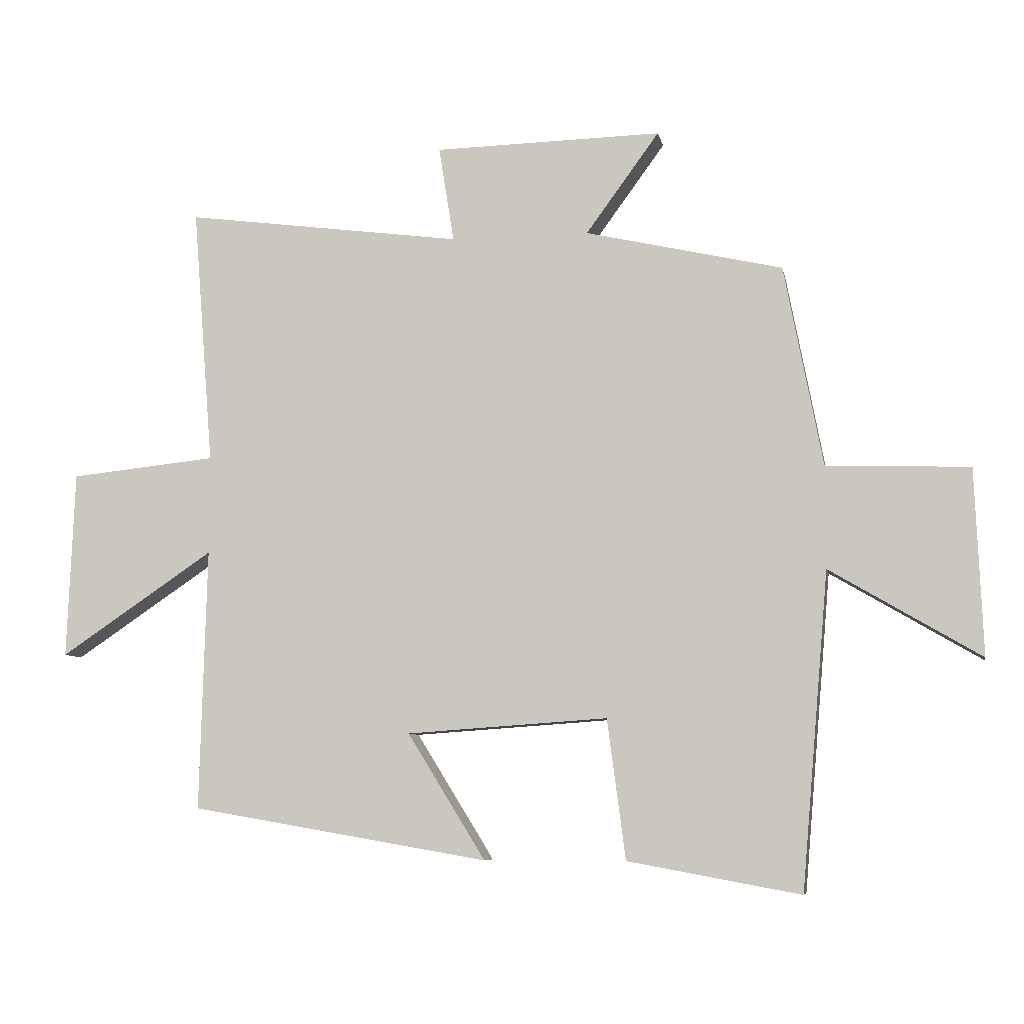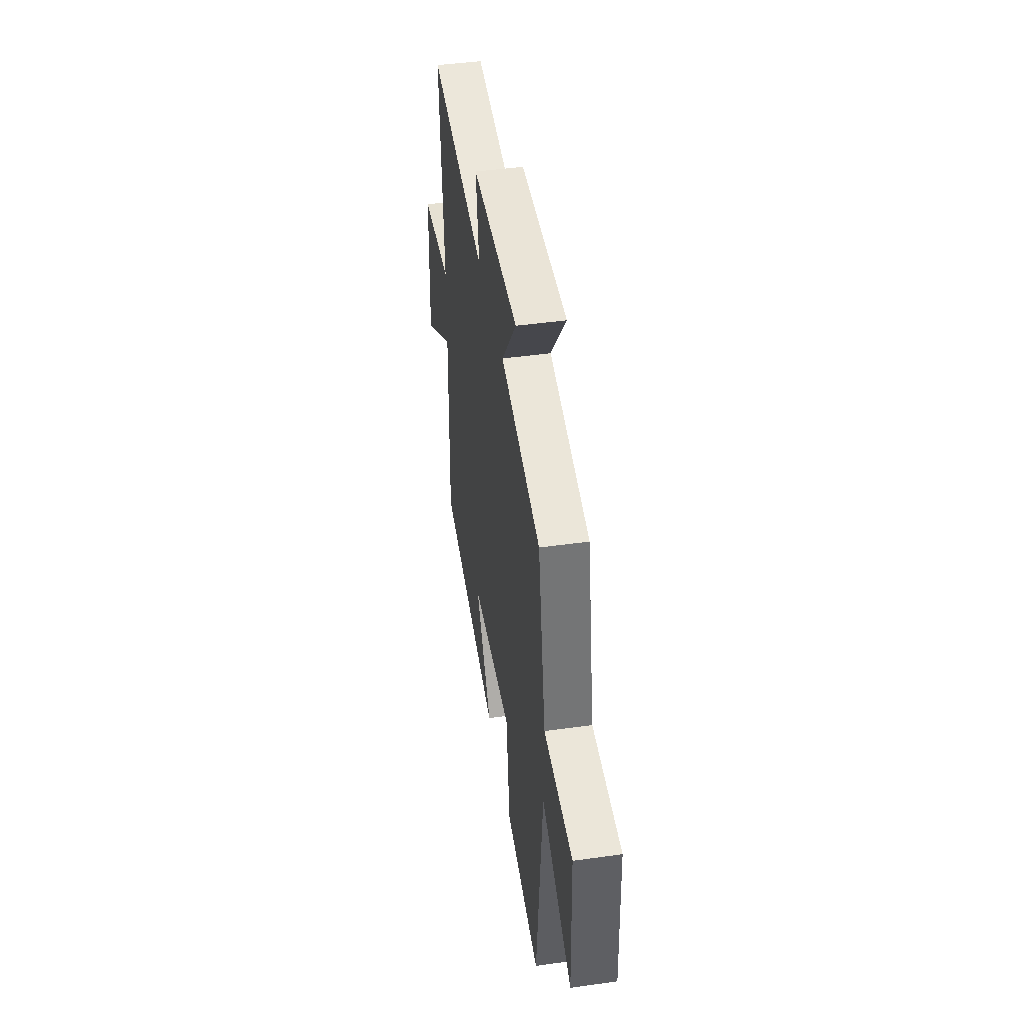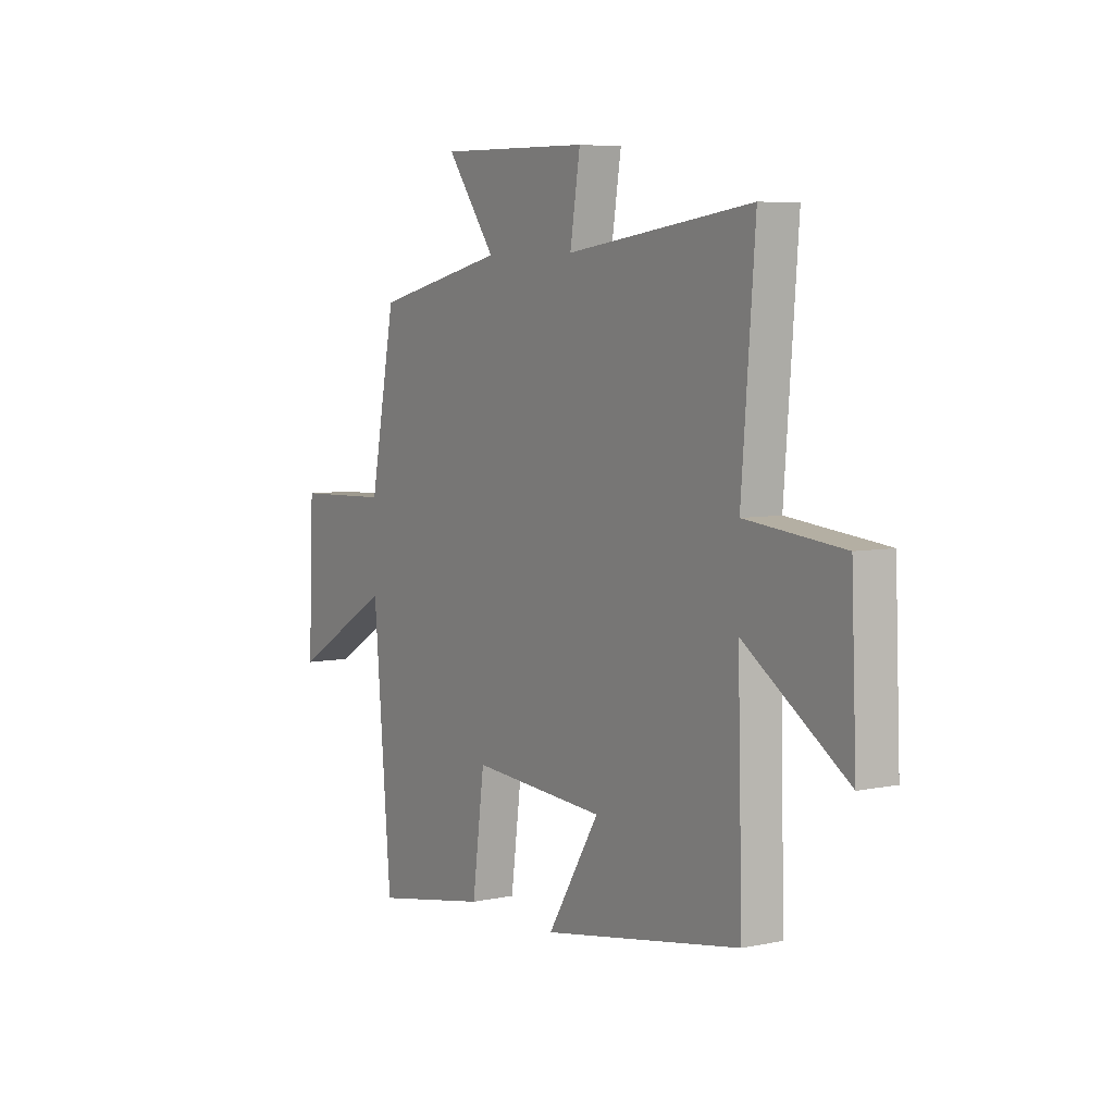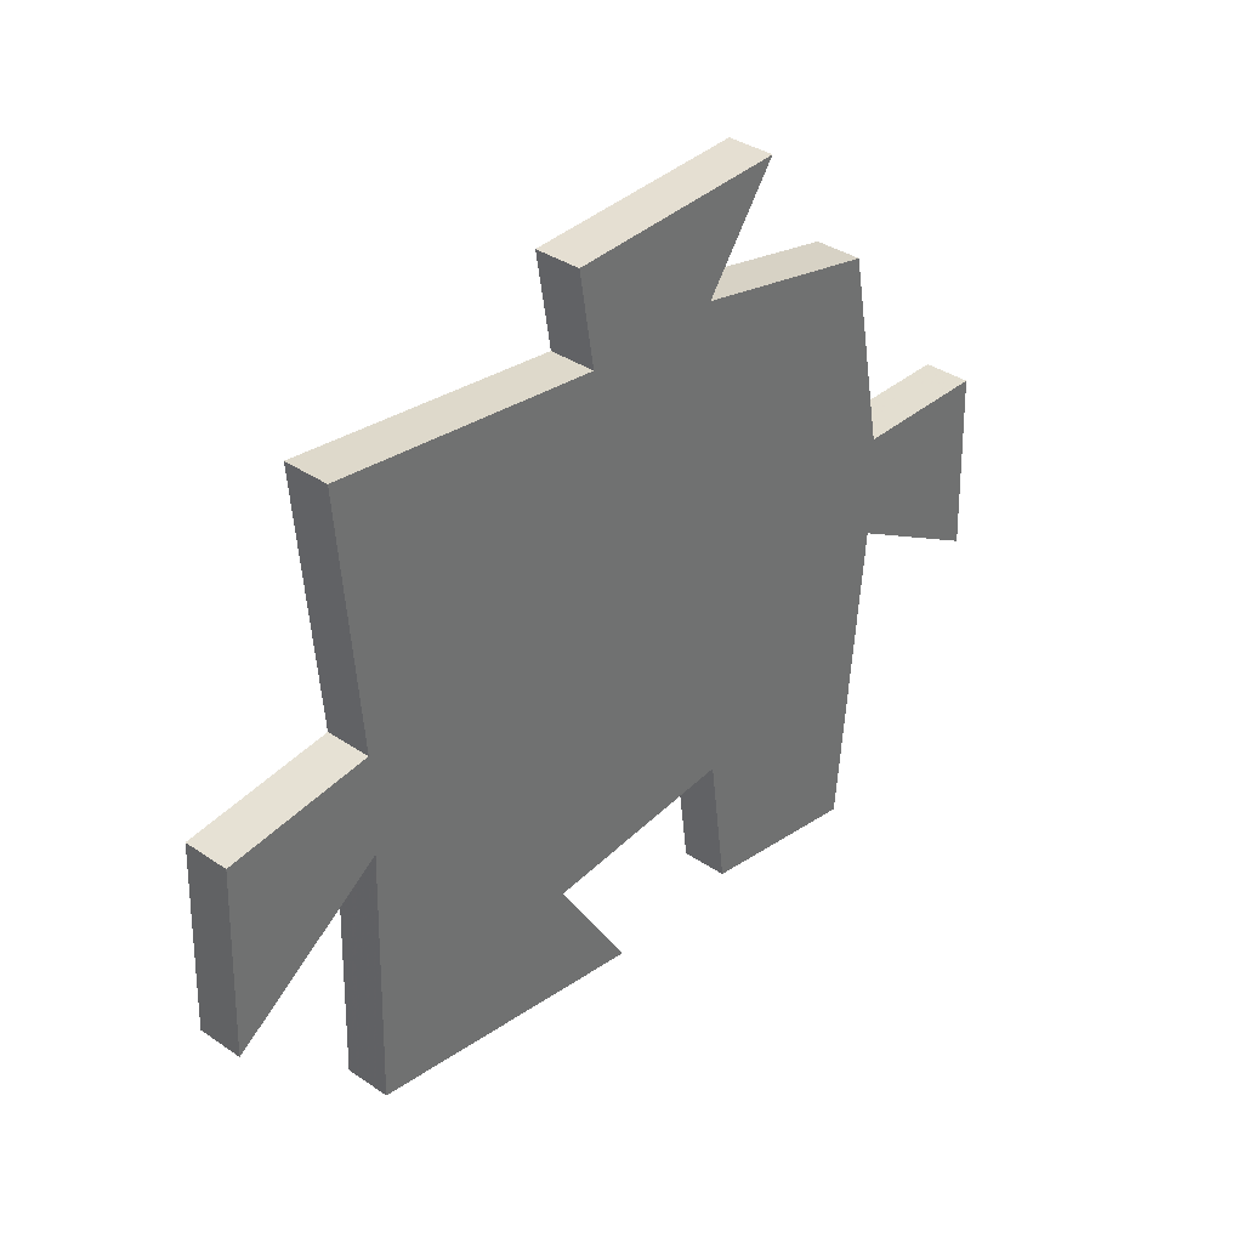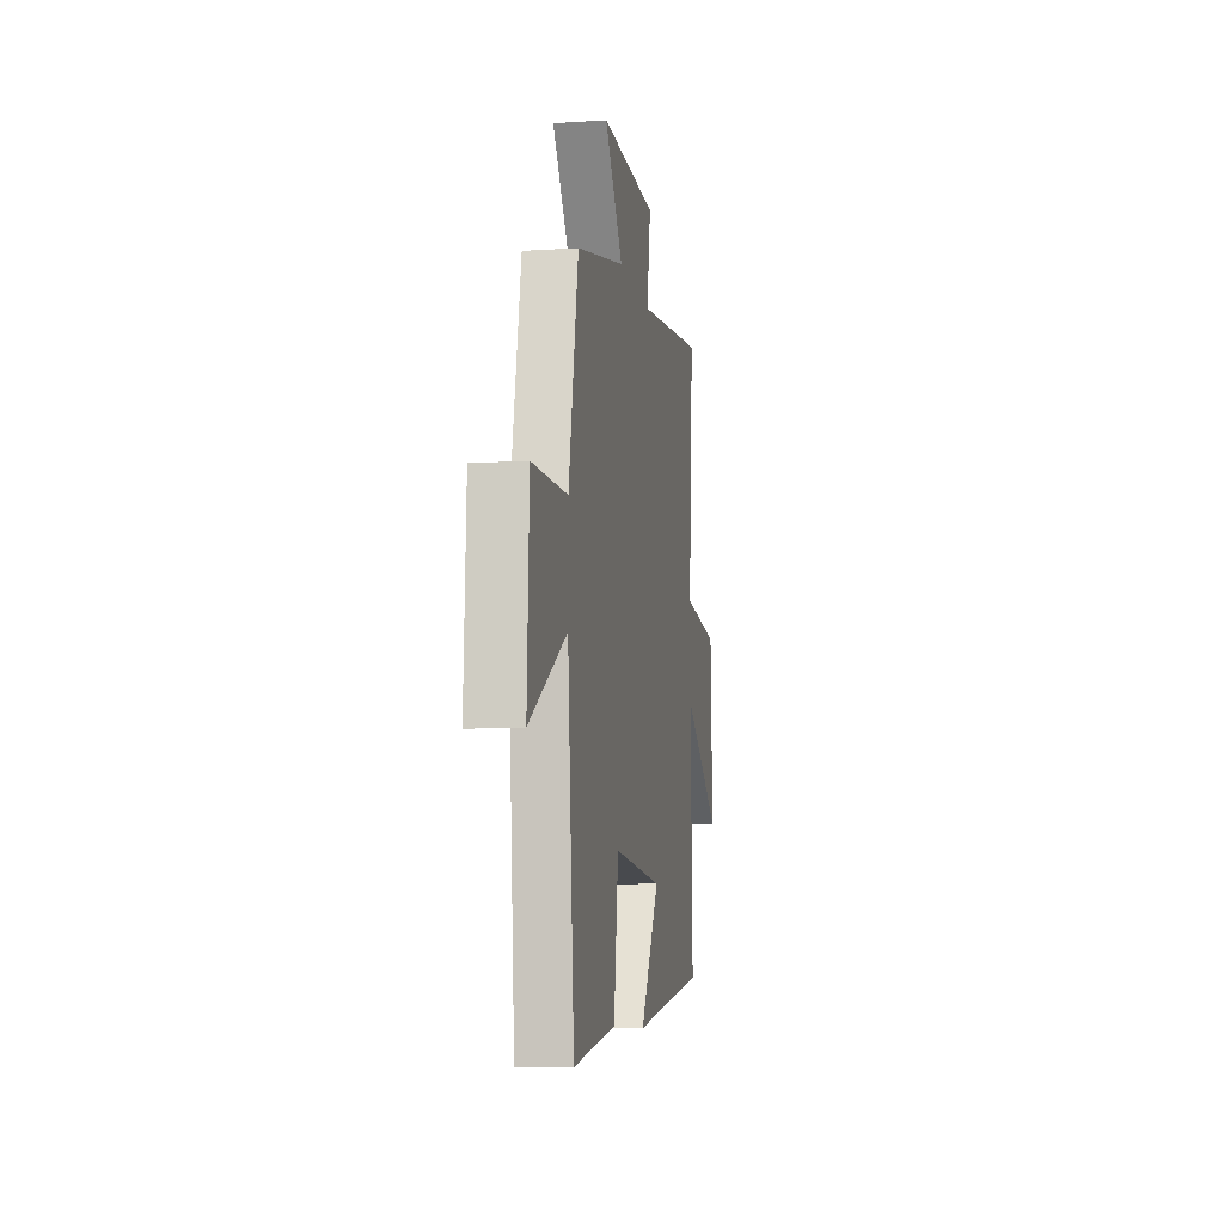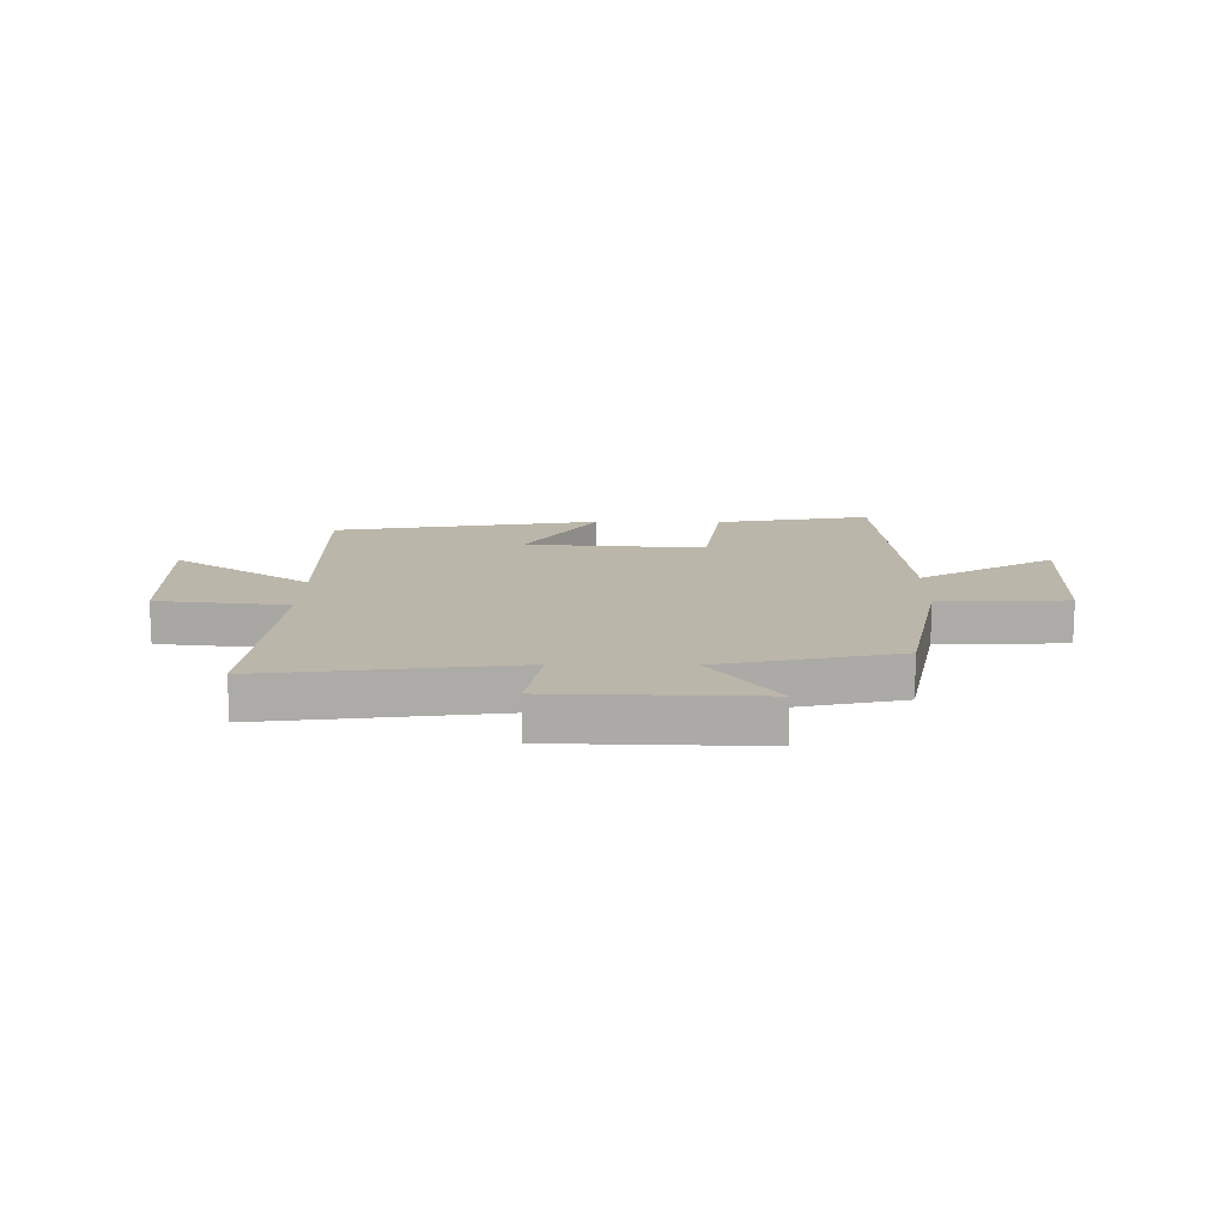
<metadata>
{"format":"obj","ext":"obj","renderer":"f3d","projection":"perspective","resolution":1024,"background":"white","views":[{"elev":-7.3,"azim":10.7,"up":"+Z"},{"elev":45.1,"azim":80.7,"up":"+Z"},{"elev":5.9,"azim":-122.5,"up":"+Z"},{"elev":36.8,"azim":-48.8,"up":"+Z"},{"elev":-9.3,"azim":99.8,"up":"+Z"},{"elev":13.9,"azim":0.8,"up":"+Y"}]}
</metadata>
<code>
v -0.511 0.07 -0.419
v -0.5 0.07 -0.005
v -0.743 0.07 -0.169
v -0.731 0.07 0.127
v -0.5 0.07 0.151
v -0.532 0.07 0.558
v -0.093 0.07 0.5
v -0.117 0.07 0.651
v 0.243 0.07 0.659
v 0.127 0.07 0.5
v 0.439 0.07 0.429
v 0.5 0.07 0.111
v 0.726 0.07 0.103
v 0.738 0.07 -0.191
v 0.5 0.07 -0.051
v 0.457 0.07 -0.55
v 0.184 0.07 -0.5
v 0.155 0.07 -0.279
v -0.163 0.07 -0.301
v -0.04 0.07 -0.5
v -0.511 0 -0.419
v -0.5 0 -0.005
v -0.743 0 -0.169
v -0.731 0 0.127
v -0.5 0 0.151
v -0.532 0 0.558
v -0.093 0 0.5
v -0.117 0 0.651
v 0.243 0 0.659
v 0.127 0 0.5
v 0.439 0 0.429
v 0.5 0 0.111
v 0.726 0 0.103
v 0.738 0 -0.191
v 0.5 0 -0.051
v 0.457 0 -0.55
v 0.184 0 -0.5
v 0.155 0 -0.279
v -0.163 0 -0.301
v -0.04 0 -0.5
f 19 20 1 2
f 18 19 2
f 15 16 17 18
f 15 18 2
f 12 13 14 15
f 12 15 2
f 11 12 2
f 10 11 2
f 7 8 9 10
f 7 10 2 3
f 5 6 7
f 5 7 3
f 3 4 5
f 22 21 40 39
f 22 39 38
f 38 37 36 35
f 22 38 35
f 35 34 33 32
f 22 35 32
f 22 32 31
f 22 31 30
f 30 29 28 27
f 23 22 30 27
f 27 26 25
f 23 27 25
f 25 24 23
f 1 21 22 2
f 2 22 23 3
f 3 23 24 4
f 4 24 25 5
f 5 25 26 6
f 6 26 27 7
f 7 27 28 8
f 8 28 29 9
f 9 29 30 10
f 10 30 31 11
f 11 31 32 12
f 12 32 33 13
f 13 33 34 14
f 14 34 35 15
f 15 35 36 16
f 16 36 37 17
f 17 37 38 18
f 18 38 39 19
f 19 39 40 20
f 20 40 21 1

</code>
